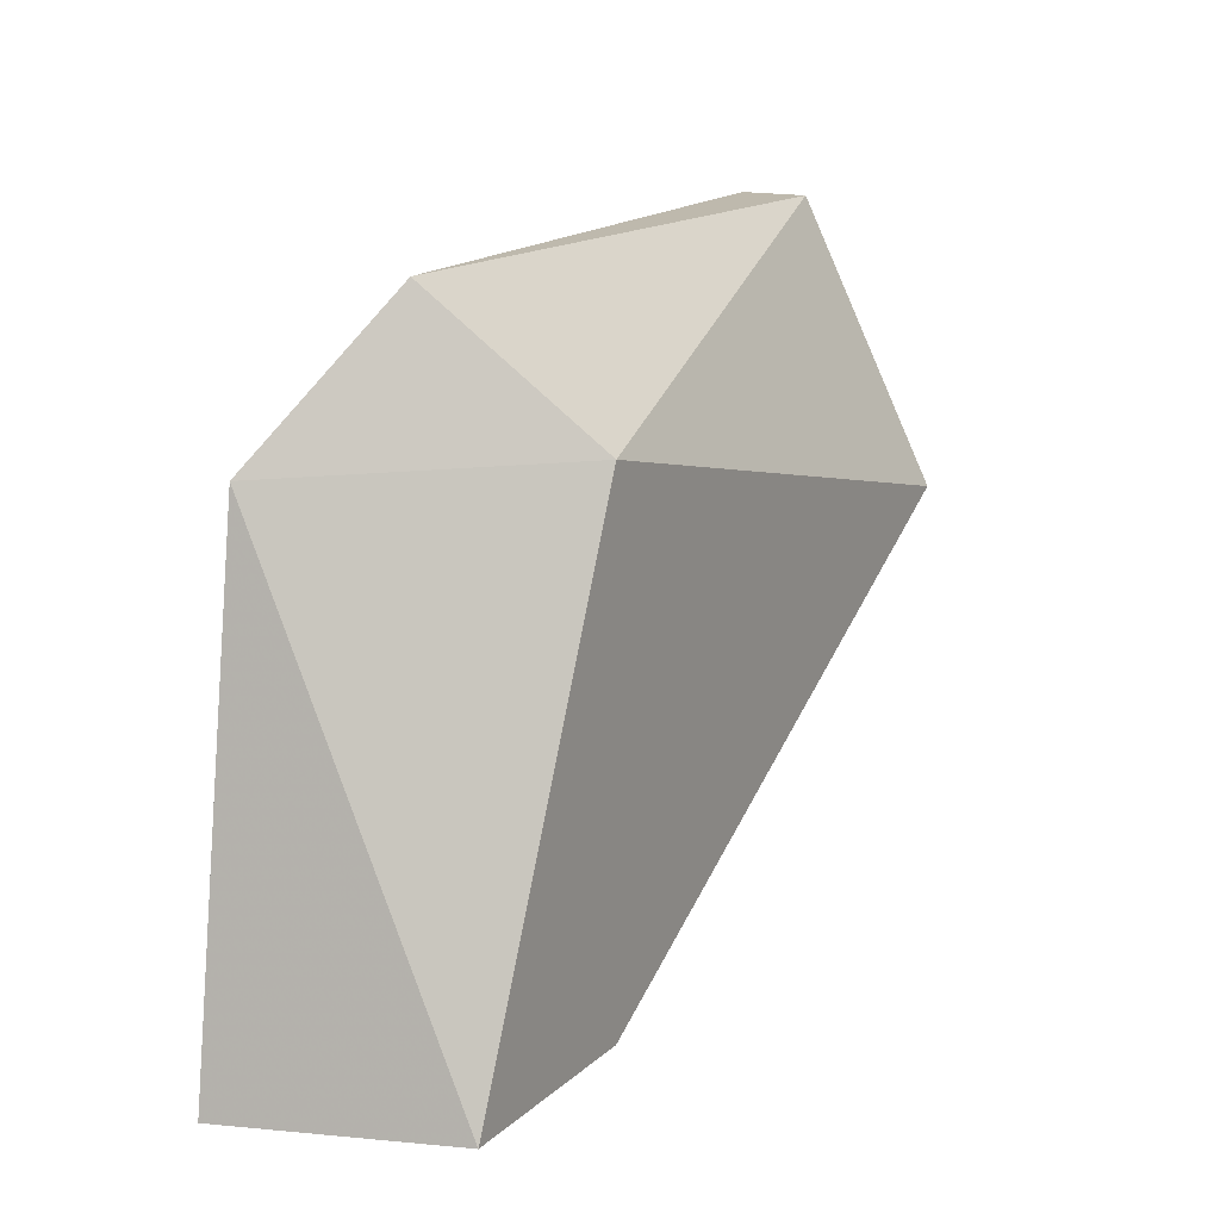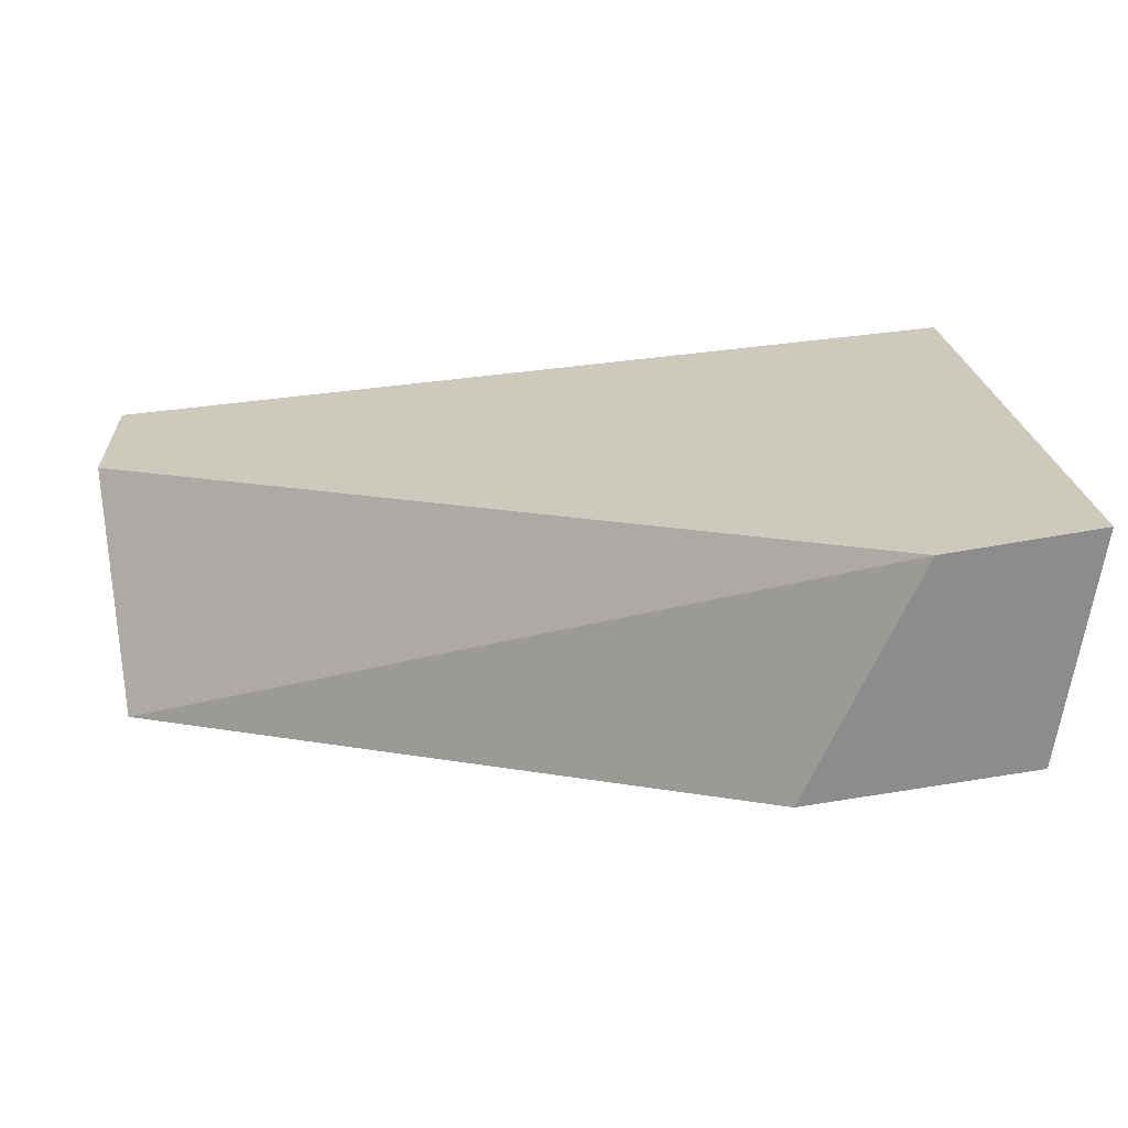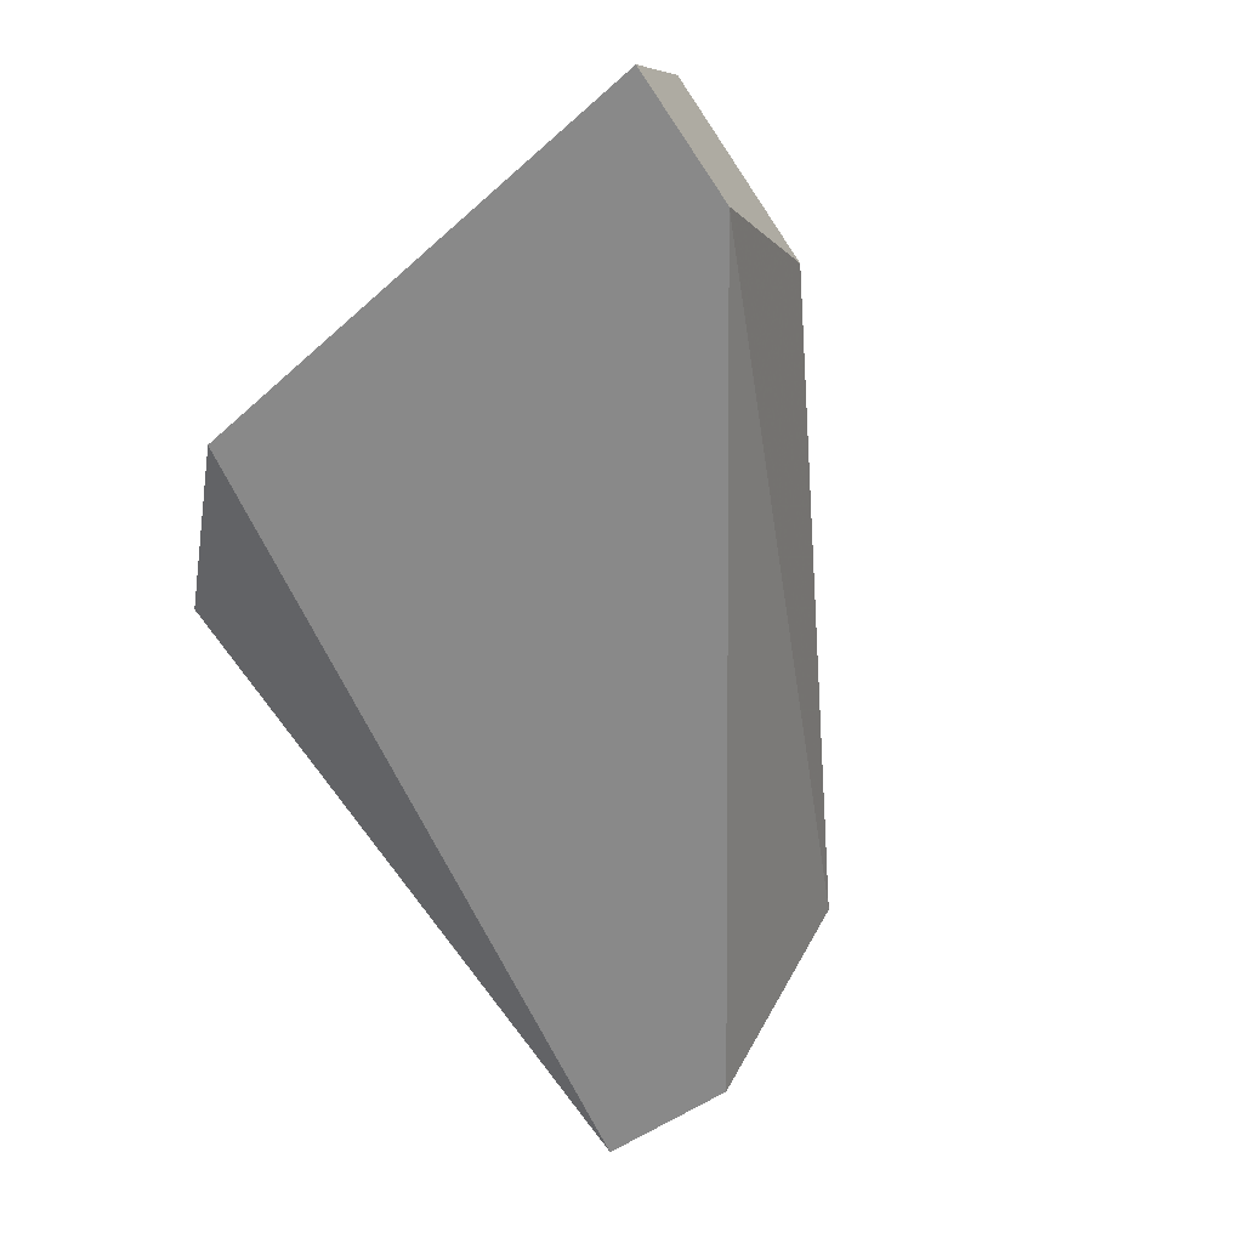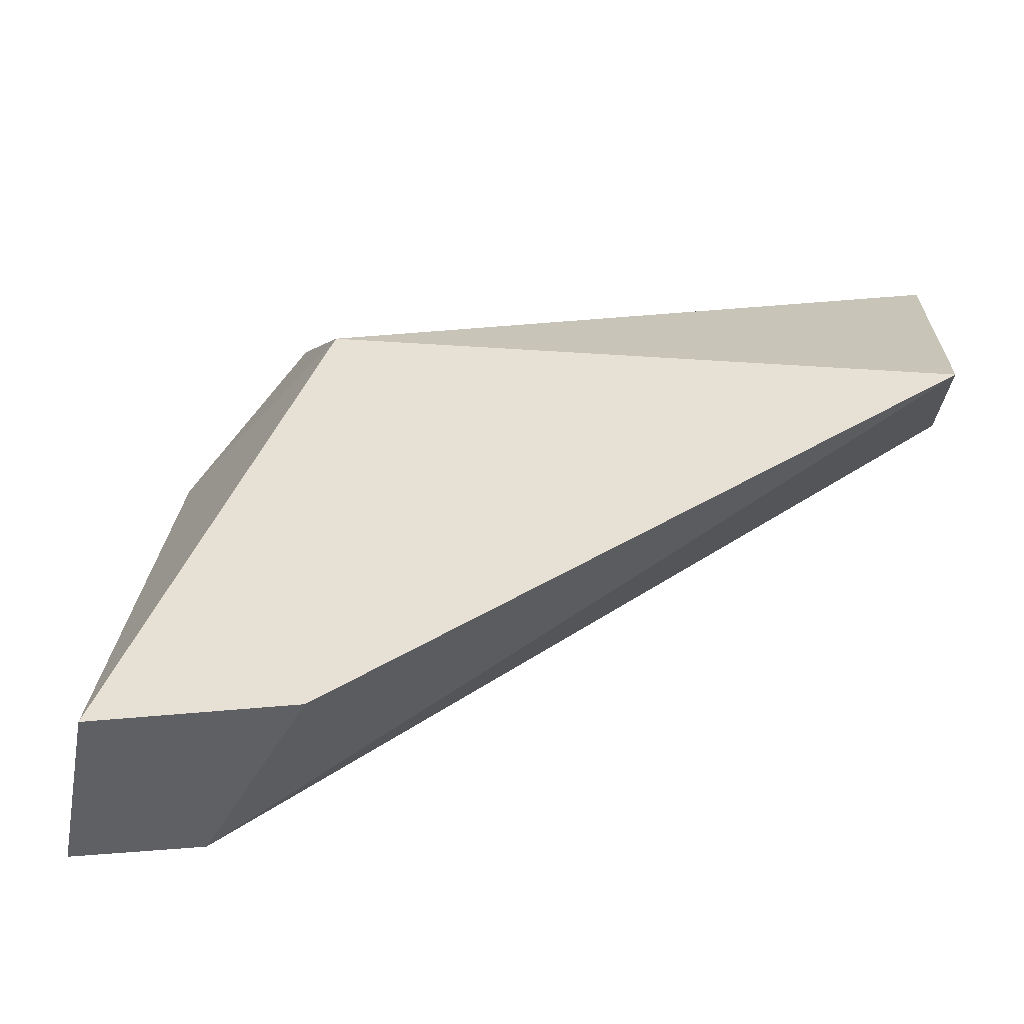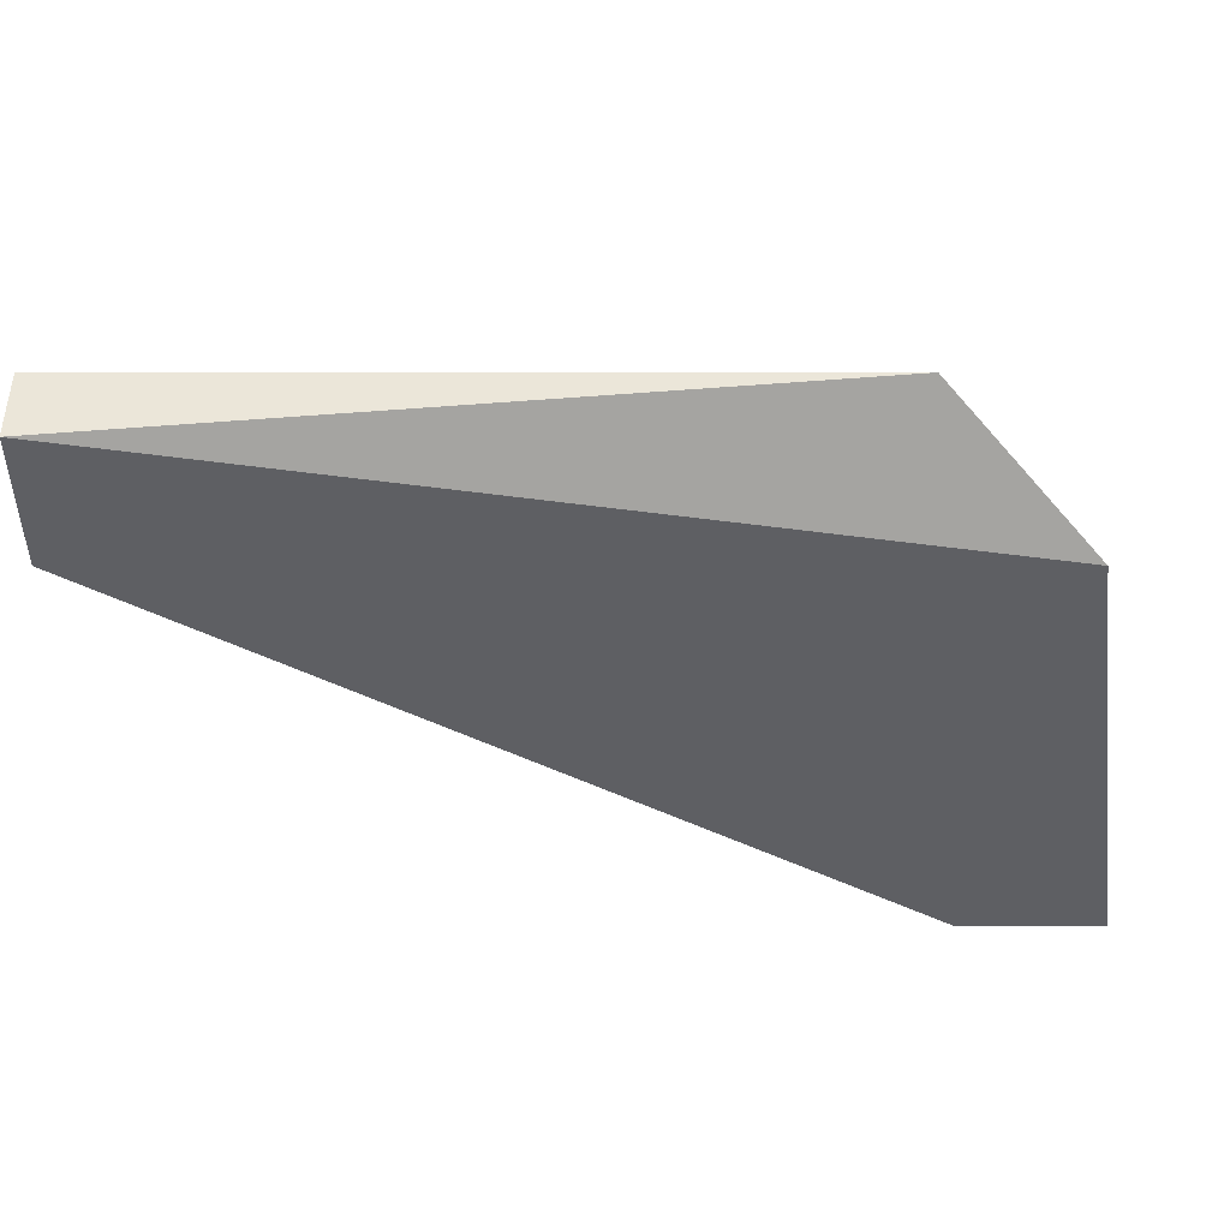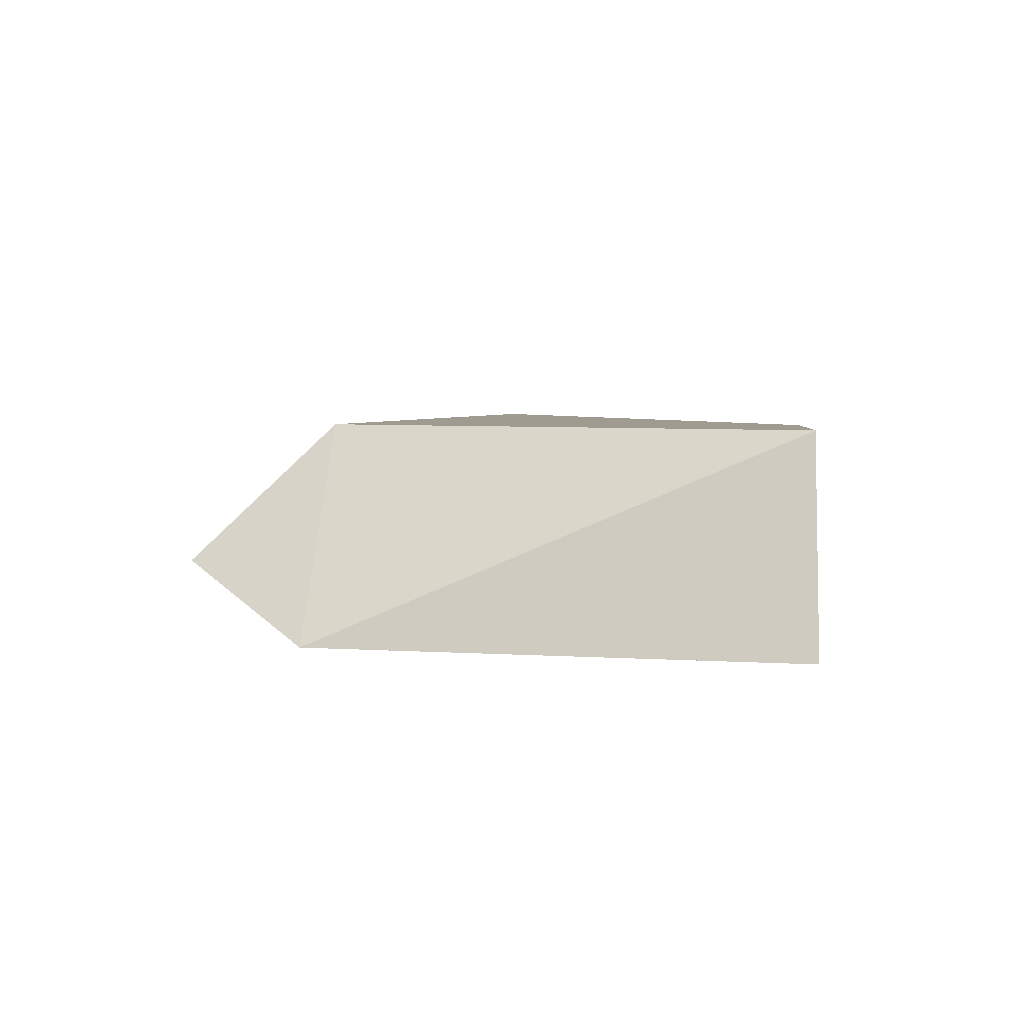
<metadata>
{"format":"obj","ext":"obj","renderer":"f3d","projection":"perspective","resolution":1024,"background":"white","views":[{"elev":15.1,"azim":-60.4,"up":"+Y"},{"elev":-64.3,"azim":-169.8,"up":"+Y"},{"elev":-63.2,"azim":-56.5,"up":"+Z"},{"elev":-43.2,"azim":7.2,"up":"+Y"},{"elev":48.2,"azim":-180.0,"up":"+Y"},{"elev":4.0,"azim":-85.5,"up":"+Z"}]}
</metadata>
<code>
v -0.0226 0.0135 0.07604
v -0.0201 0.0135 0.07604
v -0.01885 0.02476 0.07729
v -0.02135 0.0135 0.07979
v -0.02135 0.02226 0.07604
v -0.0176 0.0135 0.07979
v -0.0176 0.02226 0.07979
v -0.006339 0.02476 0.07729
v -0.006339 0.02476 0.07604
v -0.006339 0.02226 0.07604
v -0.006339 0.01976 0.07979
f 2 11 6
f 8 9 3
f 9 8 11
f 4 11 7
f 8 3 7
f 11 8 7
f 7 3 5
f 3 9 5
f 1 4 5
f 9 1 5
f 4 7 5
f 4 1 2
f 1 9 2
f 11 2 10
f 9 11 10
f 2 9 10
f 11 4 6
f 4 2 6

</code>
